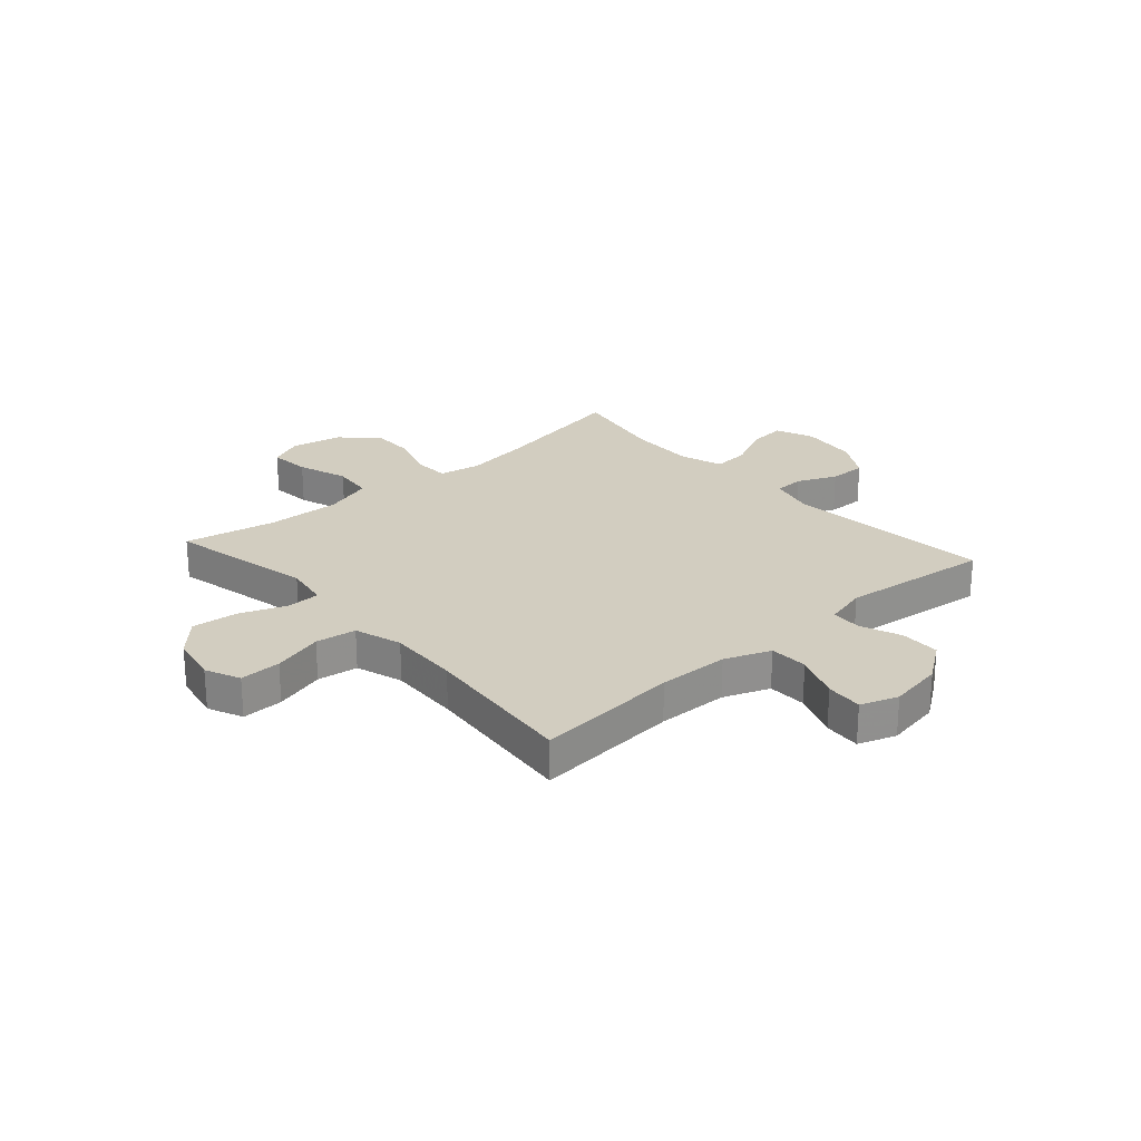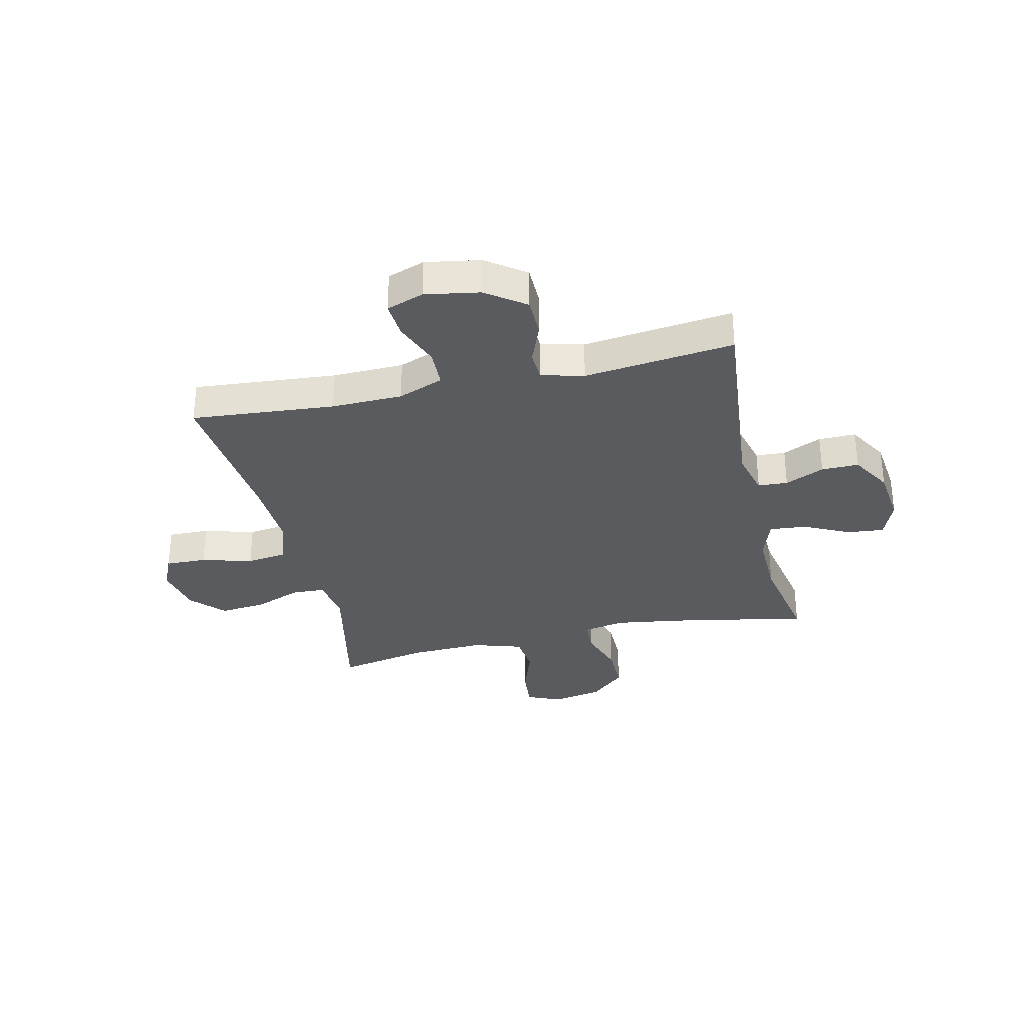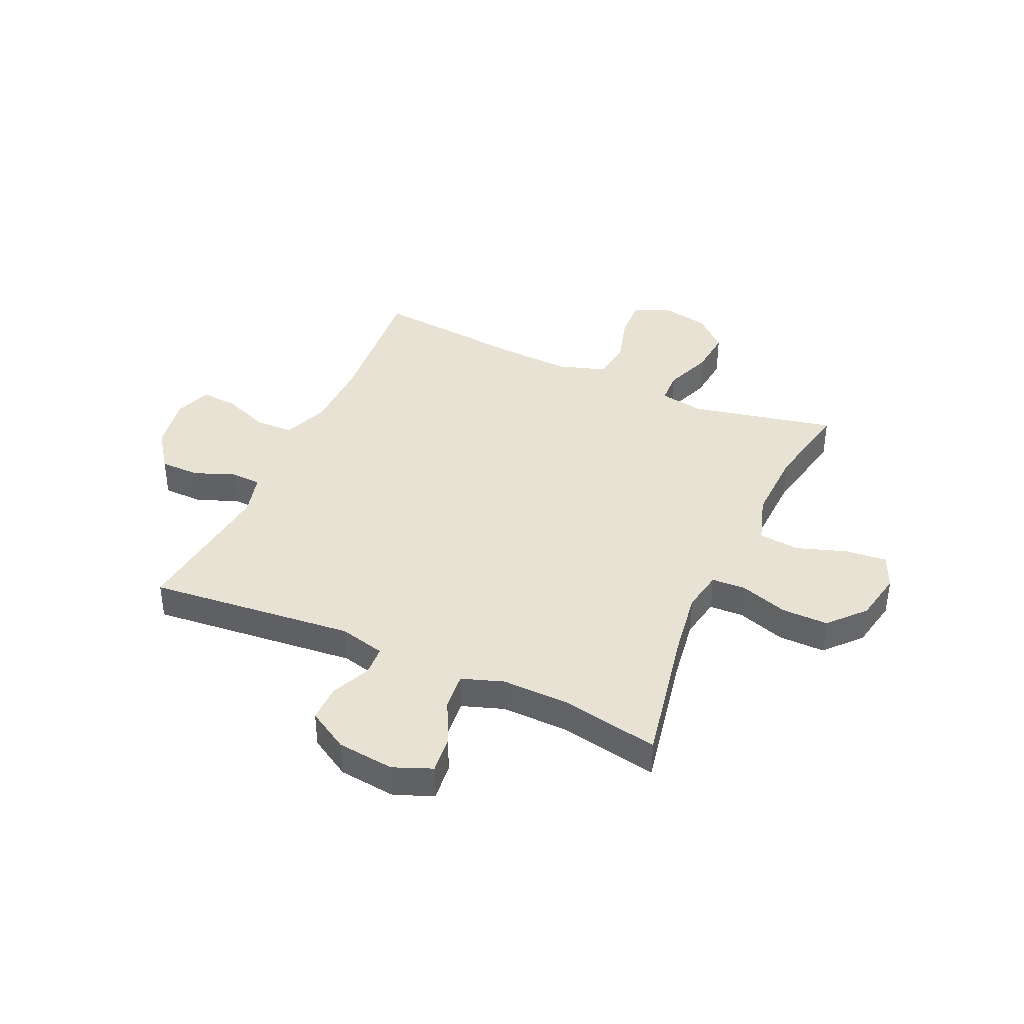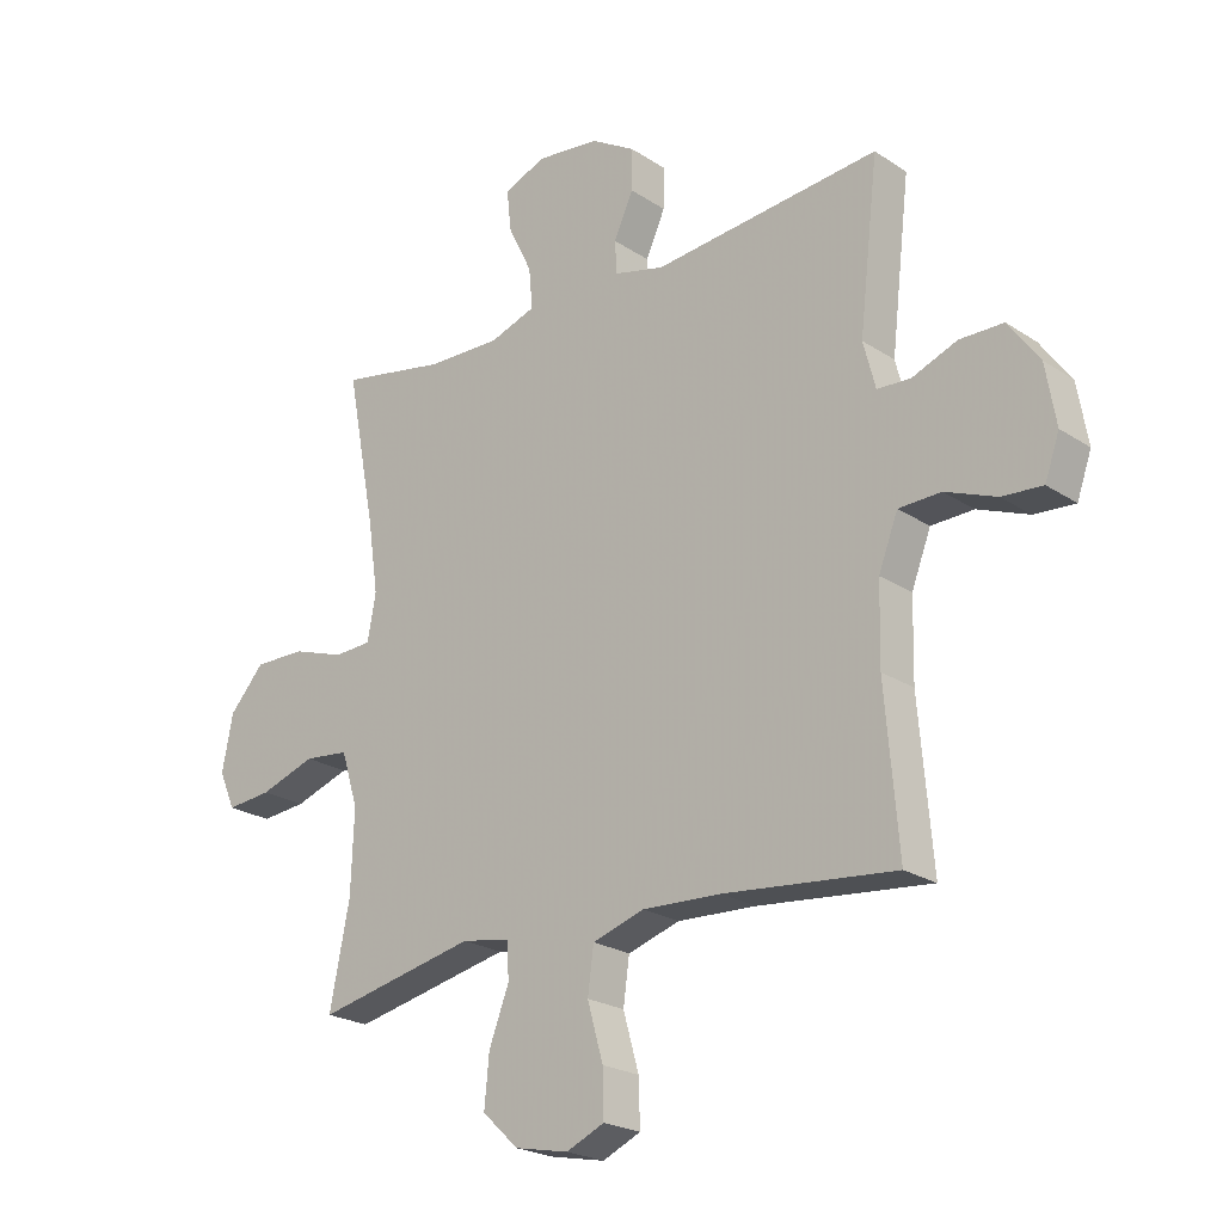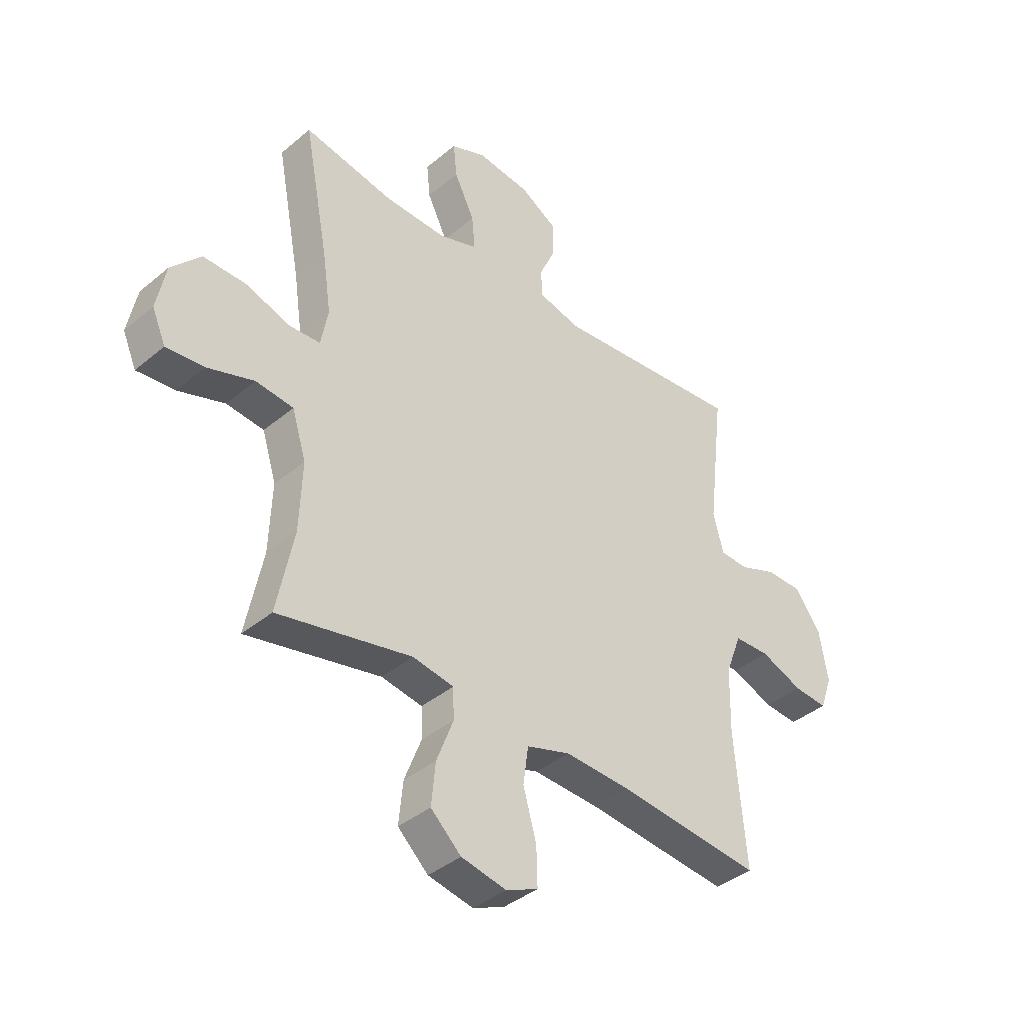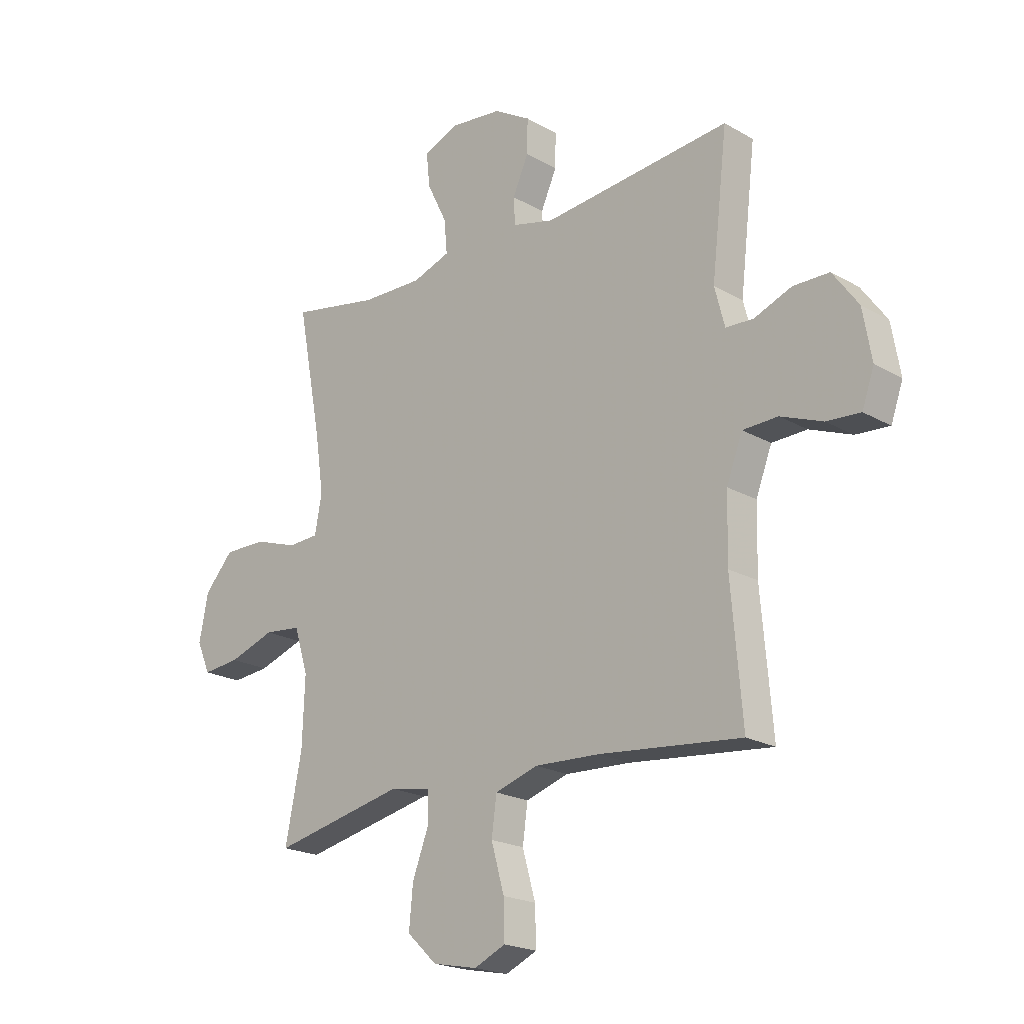
<metadata>
{"format":"obj","ext":"obj","renderer":"f3d","projection":"perspective","resolution":1024,"background":"white","views":[{"elev":24.5,"azim":-131.6,"up":"+Y"},{"elev":-32.3,"azim":-77.1,"up":"+Y"},{"elev":40.0,"azim":24.2,"up":"+Y"},{"elev":-22.7,"azim":-138.3,"up":"+Z"},{"elev":-39.3,"azim":136.1,"up":"+Z"},{"elev":-20.7,"azim":-135.9,"up":"+Z"}]}
</metadata>
<code>
v -0.5 0.07 0.5
v -0.124 0.07 0.464
v -0.041 0.07 0.485
v -0.038 0.07 0.539
v -0.07 0.07 0.61
v -0.071 0.07 0.678
v 0.003 0.07 0.722
v 0.107 0.07 0.734
v 0.177 0.07 0.706
v 0.17 0.07 0.638
v 0.13 0.07 0.556
v 0.124 0.07 0.489
v 0.2 0.07 0.463
v 0.323 0.07 0.466
v 0.5 0.07 0.5
v 0.451 0.07 0.244
v 0.434 0.07 0.127
v 0.448 0.07 0.051
v 0.51 0.07 0.048
v 0.597 0.07 0.077
v 0.682 0.07 0.078
v 0.74 0.07 0.014
v 0.758 0.07 -0.078
v 0.731 0.07 -0.14
v 0.656 0.07 -0.133
v 0.564 0.07 -0.102
v 0.49 0.07 -0.11
v 0.462 0.07 -0.2
v 0.467 0.07 -0.335
v 0.5 0.07 -0.5
v 0.236 0.07 -0.444
v 0.155 0.07 -0.458
v 0.153 0.07 -0.518
v 0.186 0.07 -0.604
v 0.194 0.07 -0.687
v 0.134 0.07 -0.743
v 0.045 0.07 -0.761
v -0.018 0.07 -0.733
v -0.016 0.07 -0.658
v 0.01 0.07 -0.566
v 0 0.07 -0.492
v -0.086 0.07 -0.465
v -0.216 0.07 -0.471
v -0.5 0.07 -0.5
v -0.478 0.07 -0.239
v -0.481 0.07 -0.11
v -0.513 0.07 -0.027
v -0.583 0.07 -0.025
v -0.667 0.07 -0.058
v -0.734 0.07 -0.063
v -0.758 0.07 0.005
v -0.741 0.07 0.104
v -0.69 0.07 0.175
v -0.618 0.07 0.176
v -0.543 0.07 0.147
v -0.488 0.07 0.15
v -0.468 0.07 0.227
v -0.5 0 0.5
v -0.124 0 0.464
v -0.041 0 0.485
v -0.038 0 0.539
v -0.07 0 0.61
v -0.071 0 0.678
v 0.003 0 0.722
v 0.107 0 0.734
v 0.177 0 0.706
v 0.17 0 0.638
v 0.13 0 0.556
v 0.124 0 0.489
v 0.2 0 0.463
v 0.323 0 0.466
v 0.5 0 0.5
v 0.451 0 0.244
v 0.434 0 0.127
v 0.448 0 0.051
v 0.51 0 0.048
v 0.597 0 0.077
v 0.682 0 0.078
v 0.74 0 0.014
v 0.758 0 -0.078
v 0.731 0 -0.14
v 0.656 0 -0.133
v 0.564 0 -0.102
v 0.49 0 -0.11
v 0.462 0 -0.2
v 0.467 0 -0.335
v 0.5 0 -0.5
v 0.236 0 -0.444
v 0.155 0 -0.458
v 0.153 0 -0.518
v 0.186 0 -0.604
v 0.194 0 -0.687
v 0.134 0 -0.743
v 0.045 0 -0.761
v -0.018 0 -0.733
v -0.016 0 -0.658
v 0.01 0 -0.566
v 0 0 -0.492
v -0.086 0 -0.465
v -0.216 0 -0.471
v -0.5 0 -0.5
v -0.478 0 -0.239
v -0.481 0 -0.11
v -0.513 0 -0.027
v -0.583 0 -0.025
v -0.667 0 -0.058
v -0.734 0 -0.063
v -0.758 0 0.005
v -0.741 0 0.104
v -0.69 0 0.175
v -0.618 0 0.176
v -0.543 0 0.147
v -0.488 0 0.15
v -0.468 0 0.227
f 52 53 54 55
f 52 55 56
f 51 52 56
f 48 49 50 51
f 47 48 51 56
f 46 47 56 57
f 43 44 45
f 42 43 45 46
f 41 42 46 57
f 37 38 39 40
f 37 40 41
f 36 37 41
f 33 34 35 36
f 32 33 36 41
f 29 30 31
f 28 29 31 32
f 27 28 32 41
f 23 24 25 26
f 23 26 27
f 22 23 27
f 19 20 21 22
f 18 19 22 27
f 14 15 16
f 13 14 16 17
f 12 13 17 18
f 8 9 10 11
f 8 11 12
f 7 8 12
f 4 5 6 7
f 3 4 7 12
f 2 3 12 18
f 18 27 41 57
f 1 2 18 57
f 112 111 110 109
f 113 112 109
f 113 109 108
f 108 107 106 105
f 113 108 105 104
f 114 113 104 103
f 102 101 100
f 103 102 100 99
f 114 103 99 98
f 97 96 95 94
f 98 97 94
f 98 94 93
f 93 92 91 90
f 98 93 90 89
f 88 87 86
f 89 88 86 85
f 98 89 85 84
f 83 82 81 80
f 84 83 80
f 84 80 79
f 79 78 77 76
f 84 79 76 75
f 73 72 71
f 74 73 71 70
f 75 74 70 69
f 68 67 66 65
f 69 68 65
f 69 65 64
f 64 63 62 61
f 69 64 61 60
f 75 69 60 59
f 114 98 84 75
f 114 75 59 58
f 1 58 59 2
f 2 59 60 3
f 3 60 61 4
f 4 61 62 5
f 5 62 63 6
f 6 63 64 7
f 7 64 65 8
f 8 65 66 9
f 9 66 67 10
f 10 67 68 11
f 11 68 69 12
f 12 69 70 13
f 13 70 71 14
f 14 71 72 15
f 15 72 73 16
f 16 73 74 17
f 17 74 75 18
f 18 75 76 19
f 19 76 77 20
f 20 77 78 21
f 21 78 79 22
f 22 79 80 23
f 23 80 81 24
f 24 81 82 25
f 25 82 83 26
f 26 83 84 27
f 27 84 85 28
f 28 85 86 29
f 29 86 87 30
f 30 87 88 31
f 31 88 89 32
f 32 89 90 33
f 33 90 91 34
f 34 91 92 35
f 35 92 93 36
f 36 93 94 37
f 37 94 95 38
f 38 95 96 39
f 39 96 97 40
f 40 97 98 41
f 41 98 99 42
f 42 99 100 43
f 43 100 101 44
f 44 101 102 45
f 45 102 103 46
f 46 103 104 47
f 47 104 105 48
f 48 105 106 49
f 49 106 107 50
f 50 107 108 51
f 51 108 109 52
f 52 109 110 53
f 53 110 111 54
f 54 111 112 55
f 55 112 113 56
f 56 113 114 57
f 57 114 58 1

</code>
